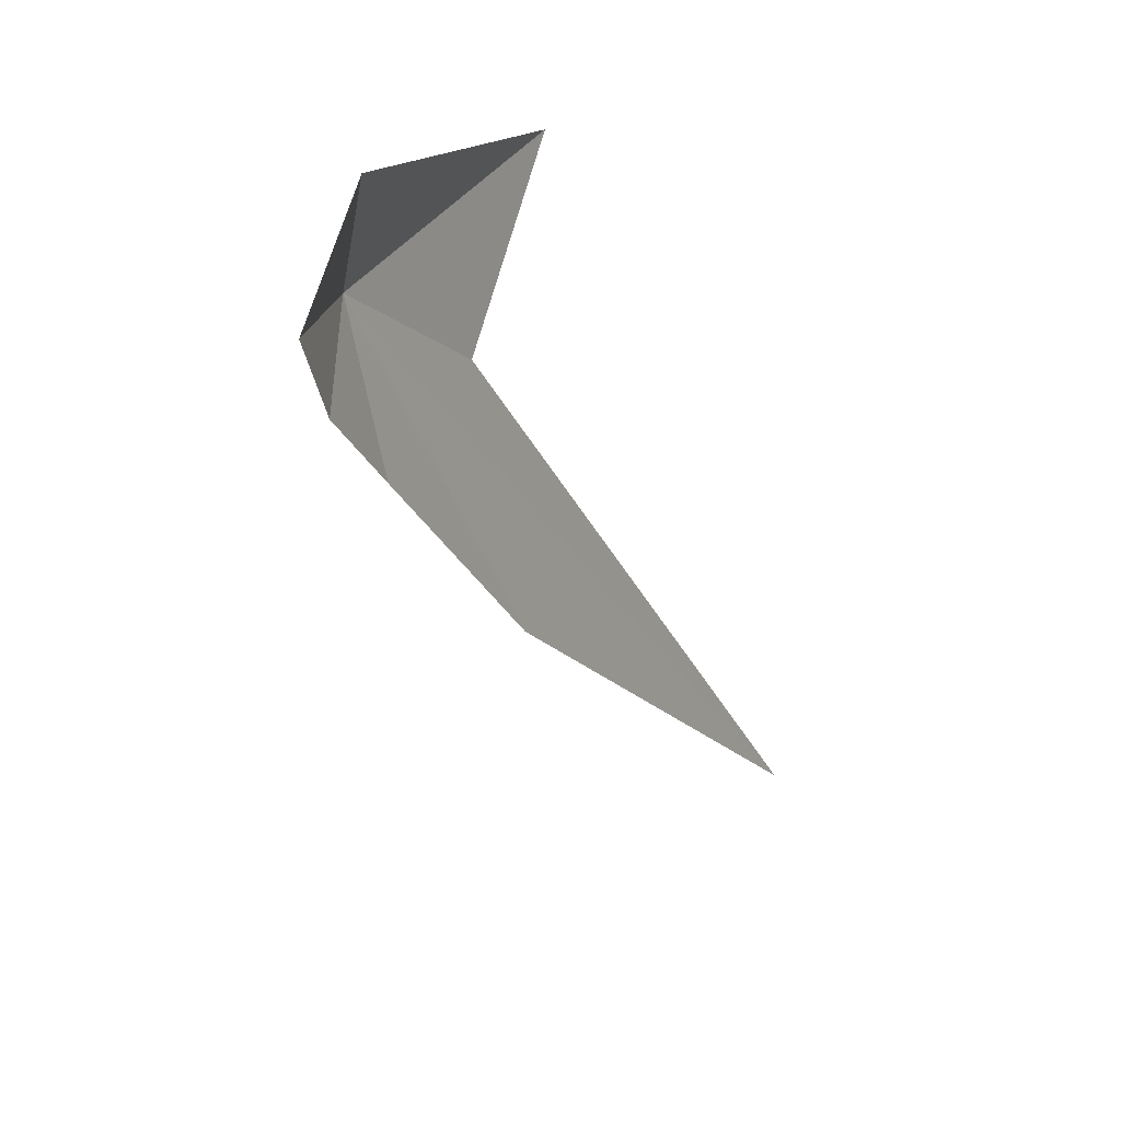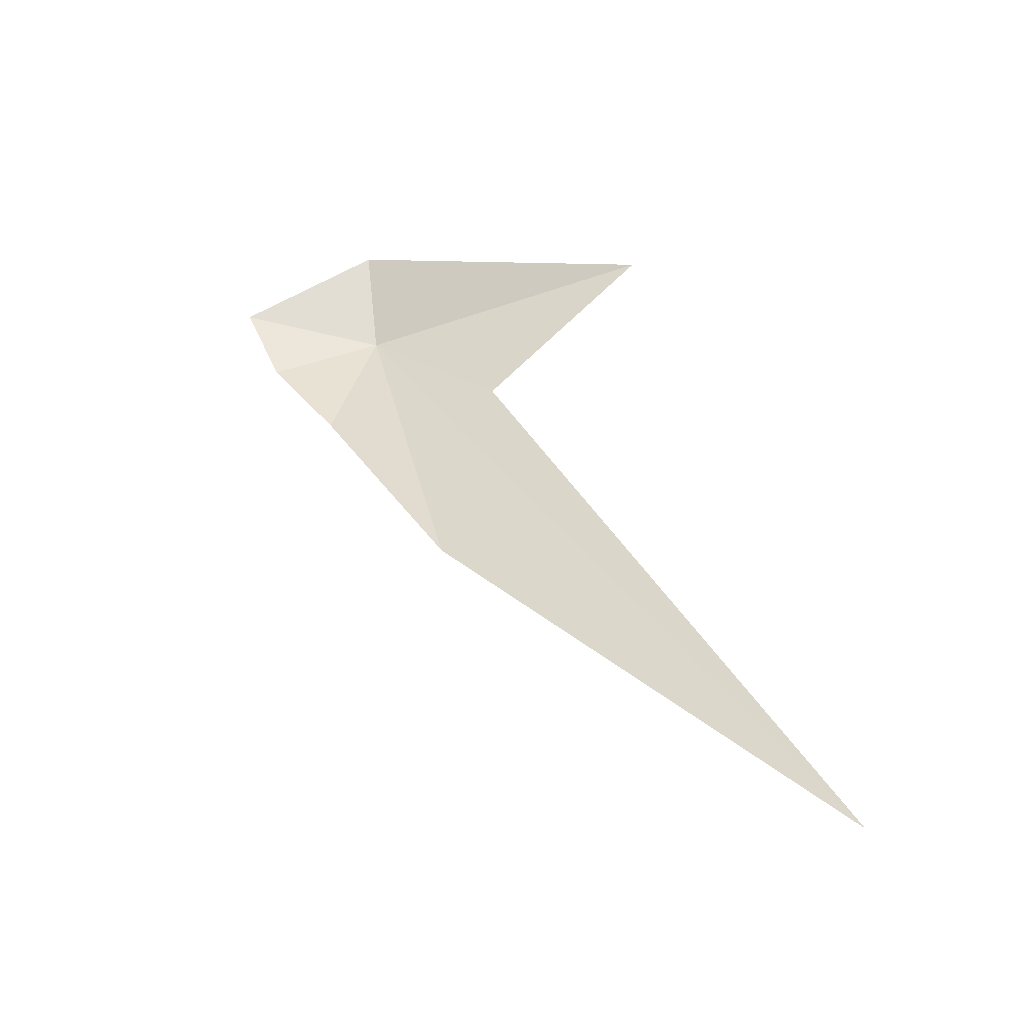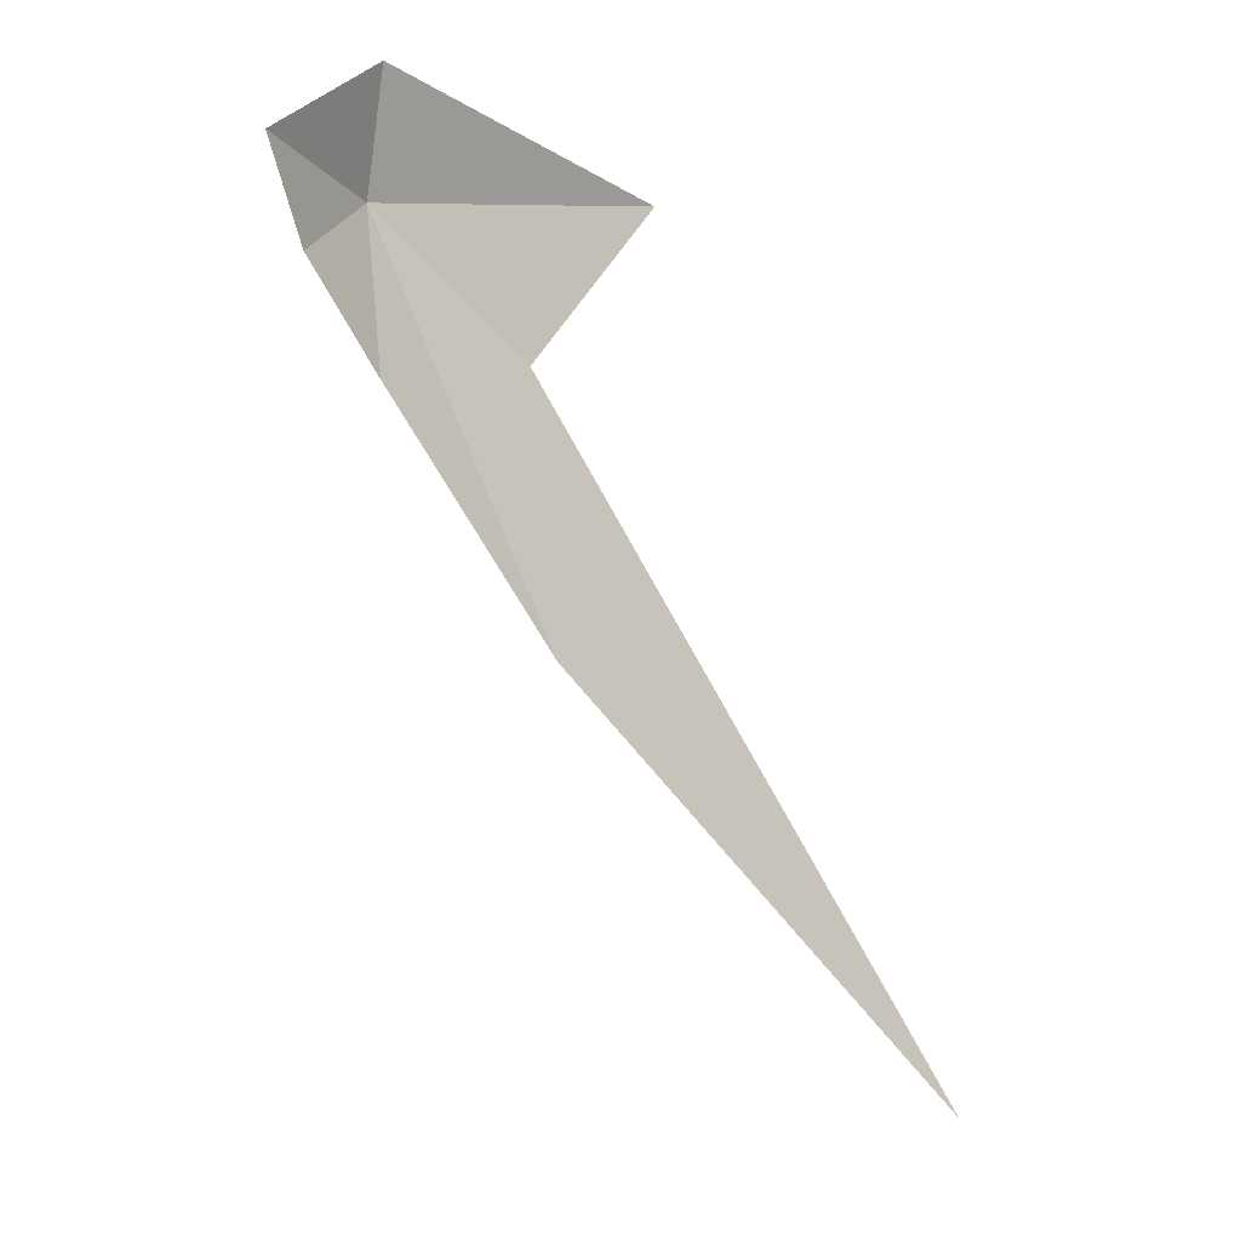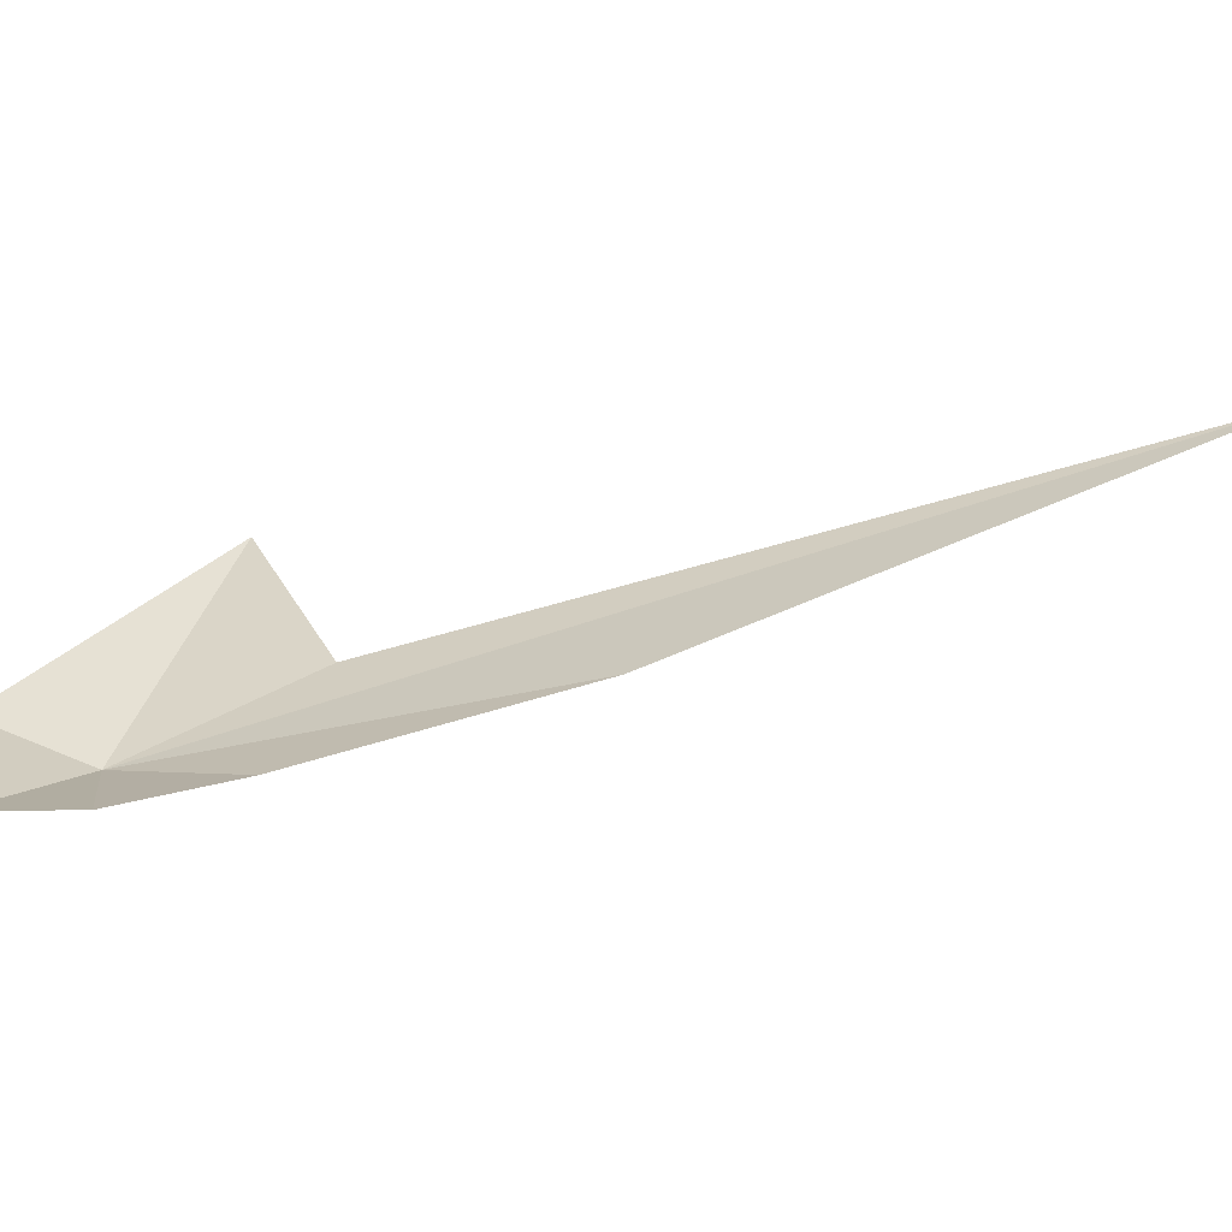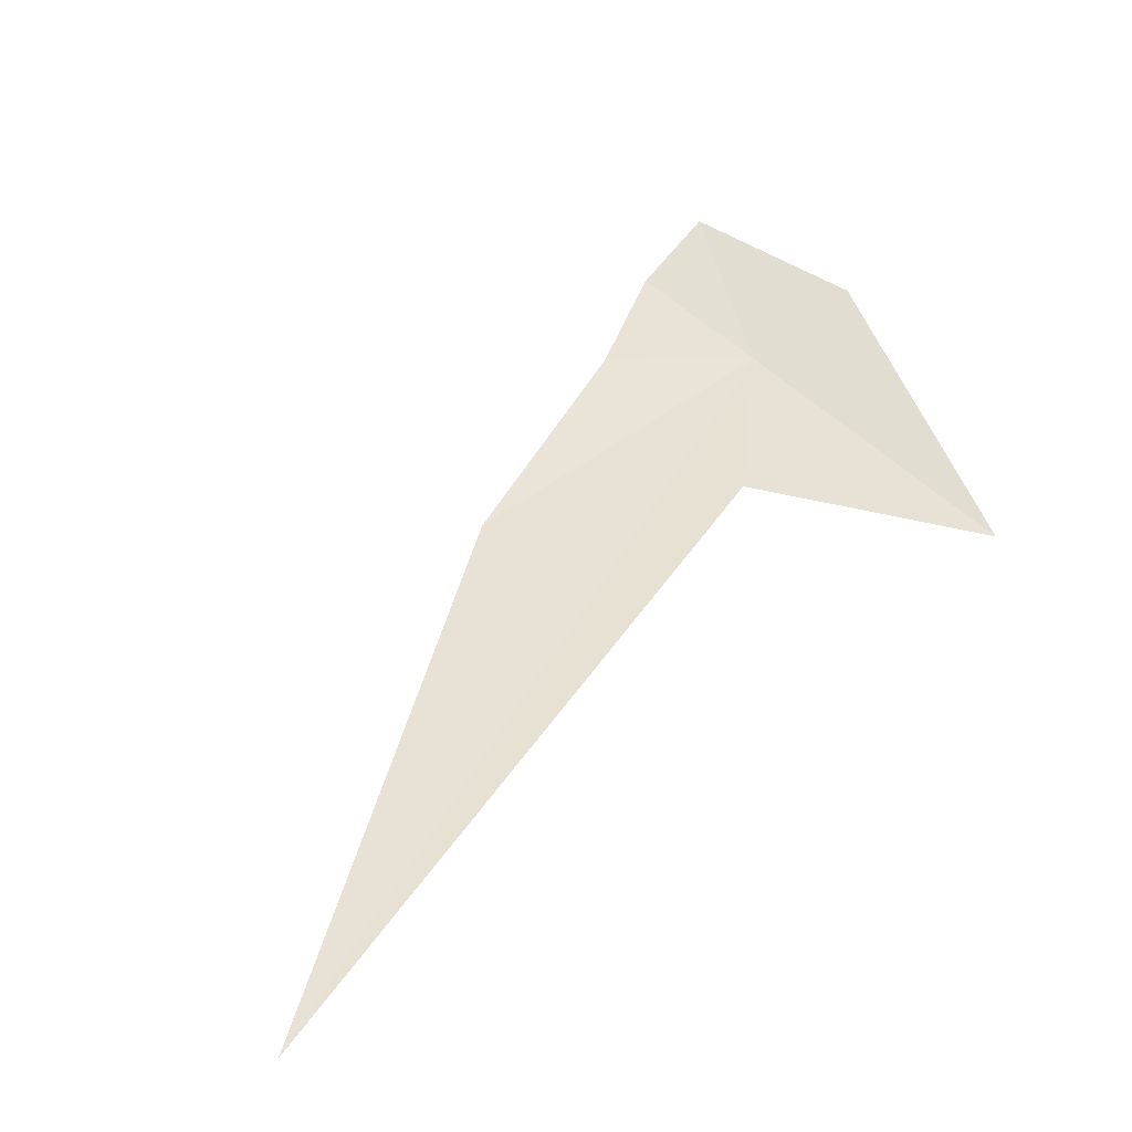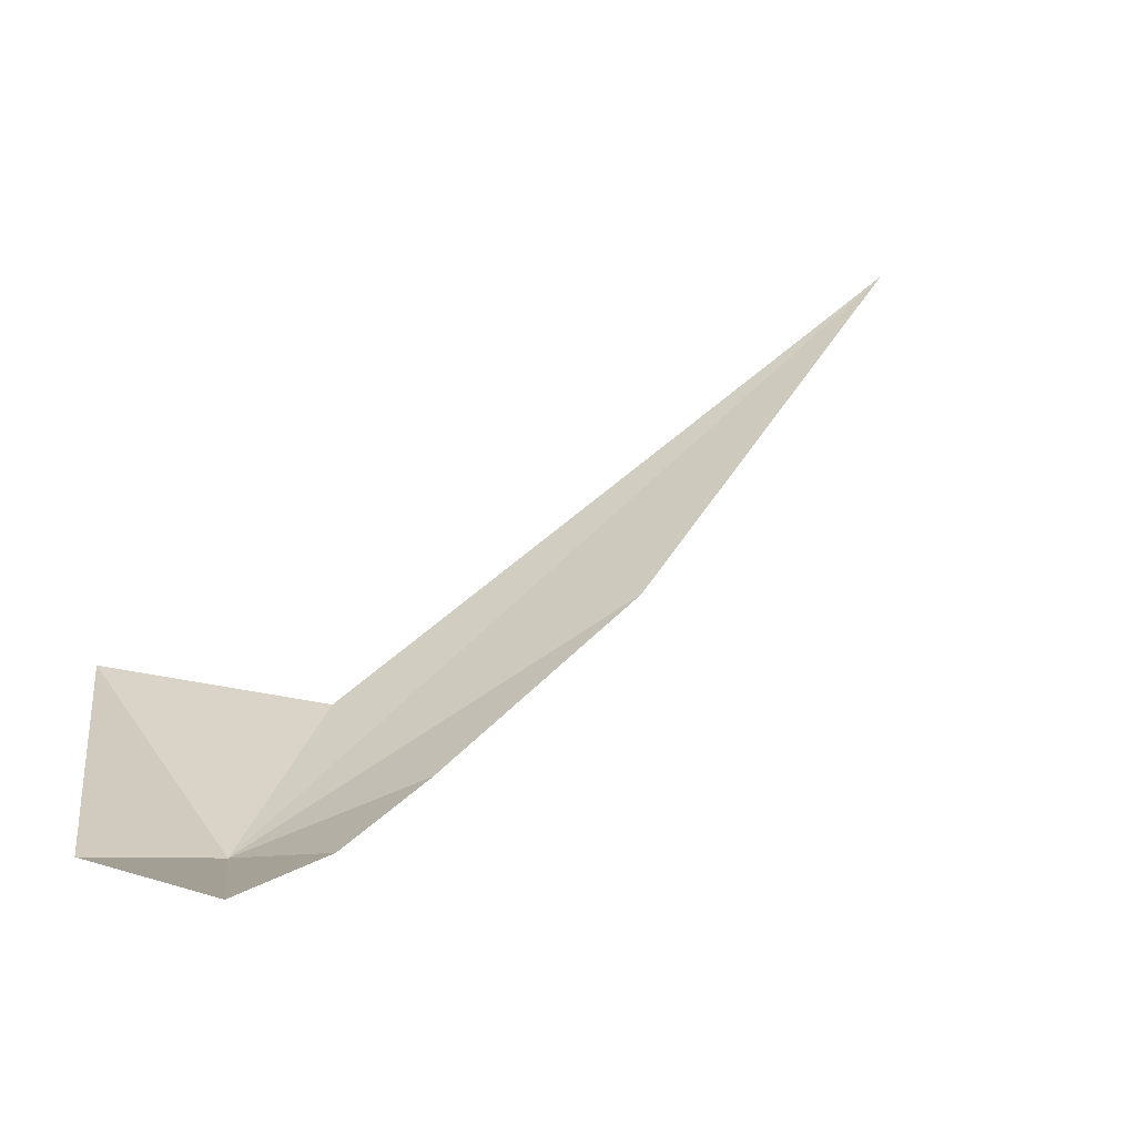
<metadata>
{"format":"obj","ext":"obj","renderer":"f3d","projection":"perspective","resolution":1024,"background":"white","views":[{"elev":33.0,"azim":117.6,"up":"+Z"},{"elev":-34.9,"azim":-163.1,"up":"+Z"},{"elev":0.3,"azim":135.6,"up":"+Z"},{"elev":33.2,"azim":110.3,"up":"+Y"},{"elev":47.5,"azim":-123.7,"up":"+Y"},{"elev":23.9,"azim":68.9,"up":"+Y"}]}
</metadata>
<code>
v 22.68 -15.73 22.53
v 23.29 -15.44 22.21
v 23.53 -15.42 22.74
v 22.7 -15.57 23.2
v 19.48 -14.57 17.75
v 21.95 -15.14 20.27
v 20.79 -15.62 22.7
v 21.76 -15.55 21.77
v 22.85 -15.41 21.63
f 1 2 3
f 1 5 6
f 1 4 7
f 1 7 8
f 1 6 9
f 1 8 5
f 1 9 2
f 1 3 4

</code>
